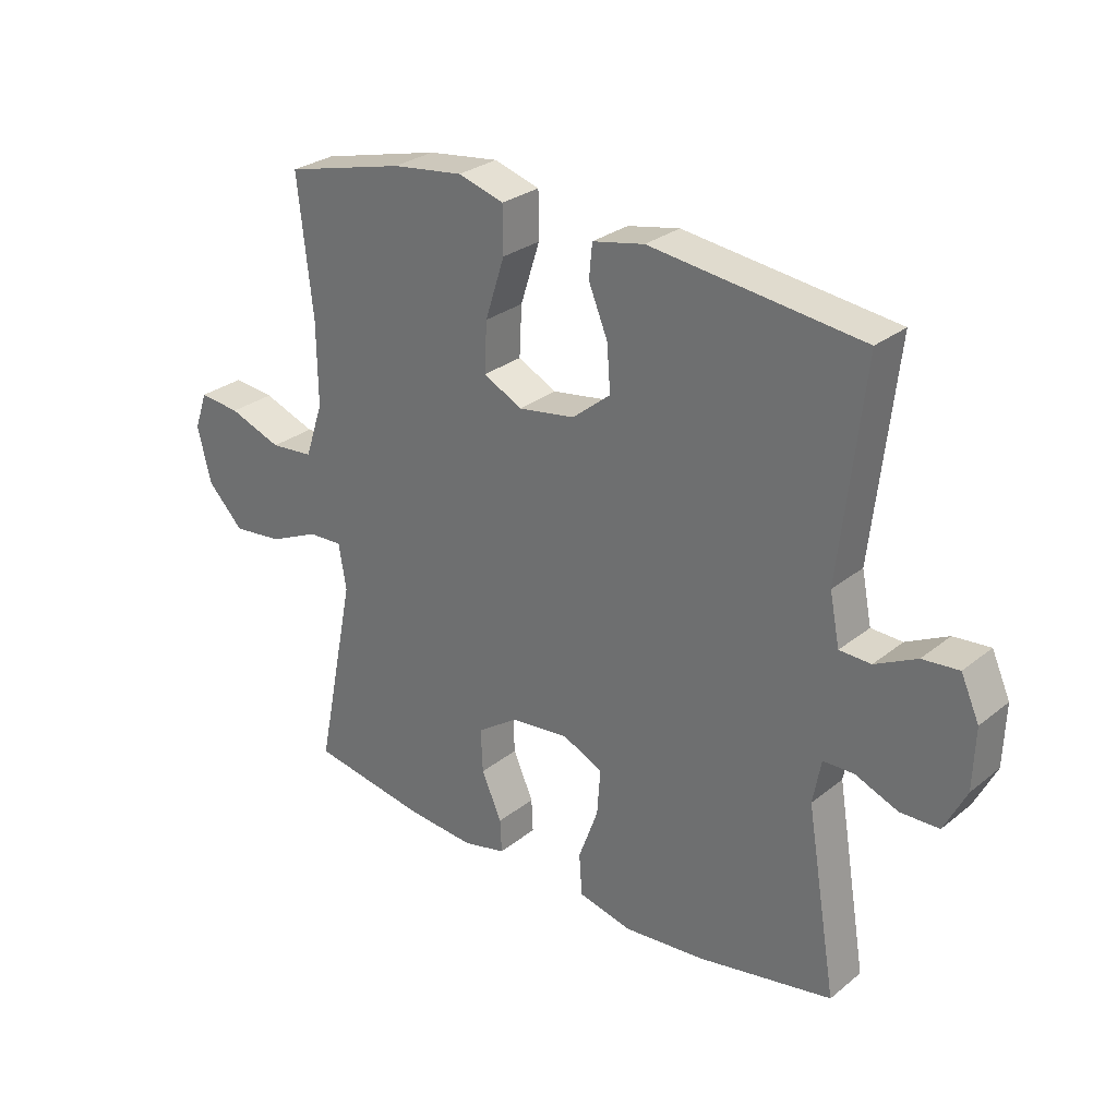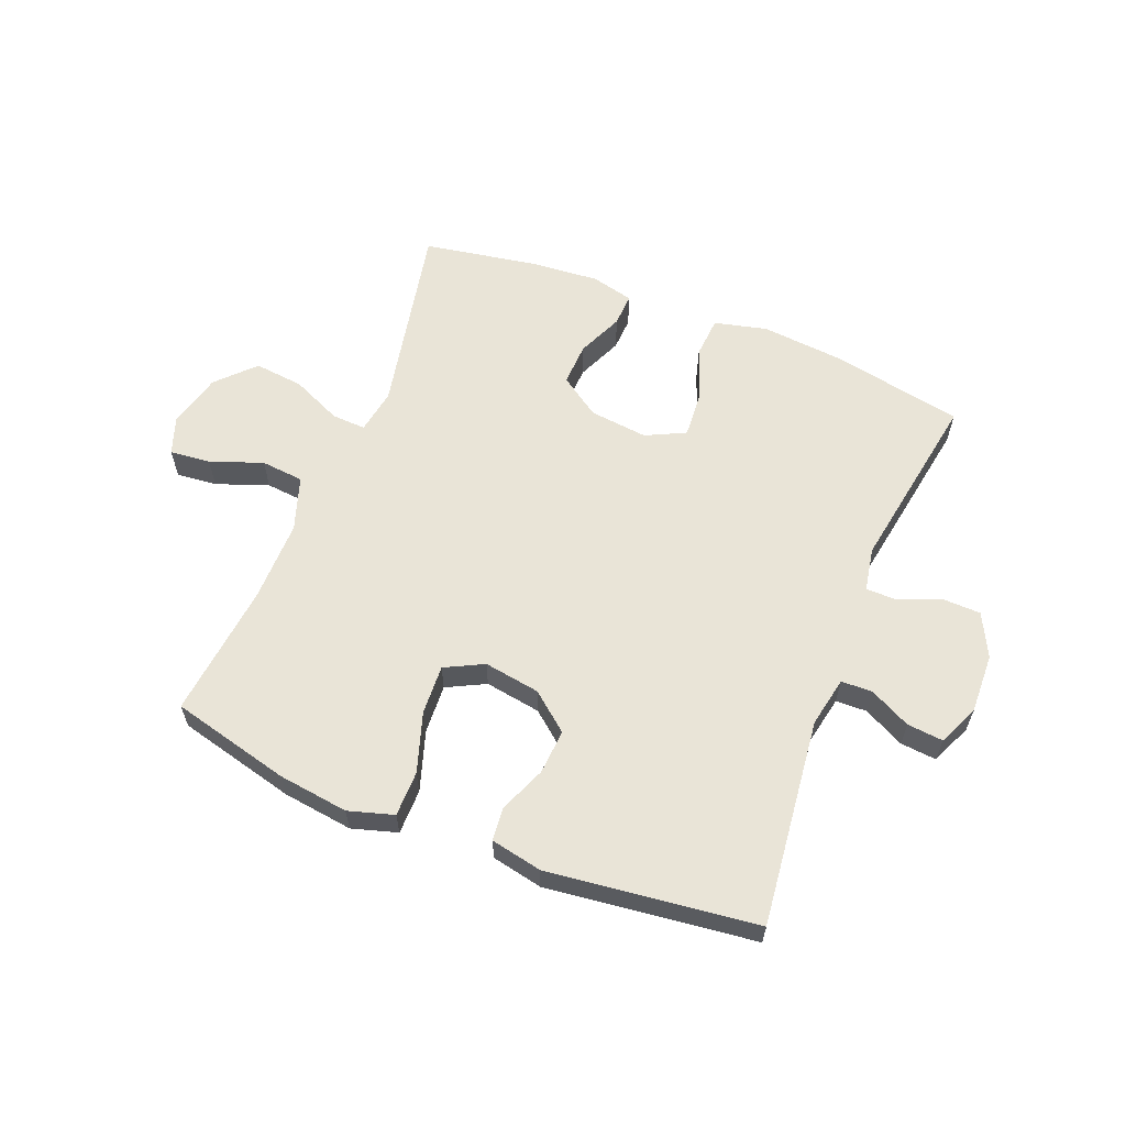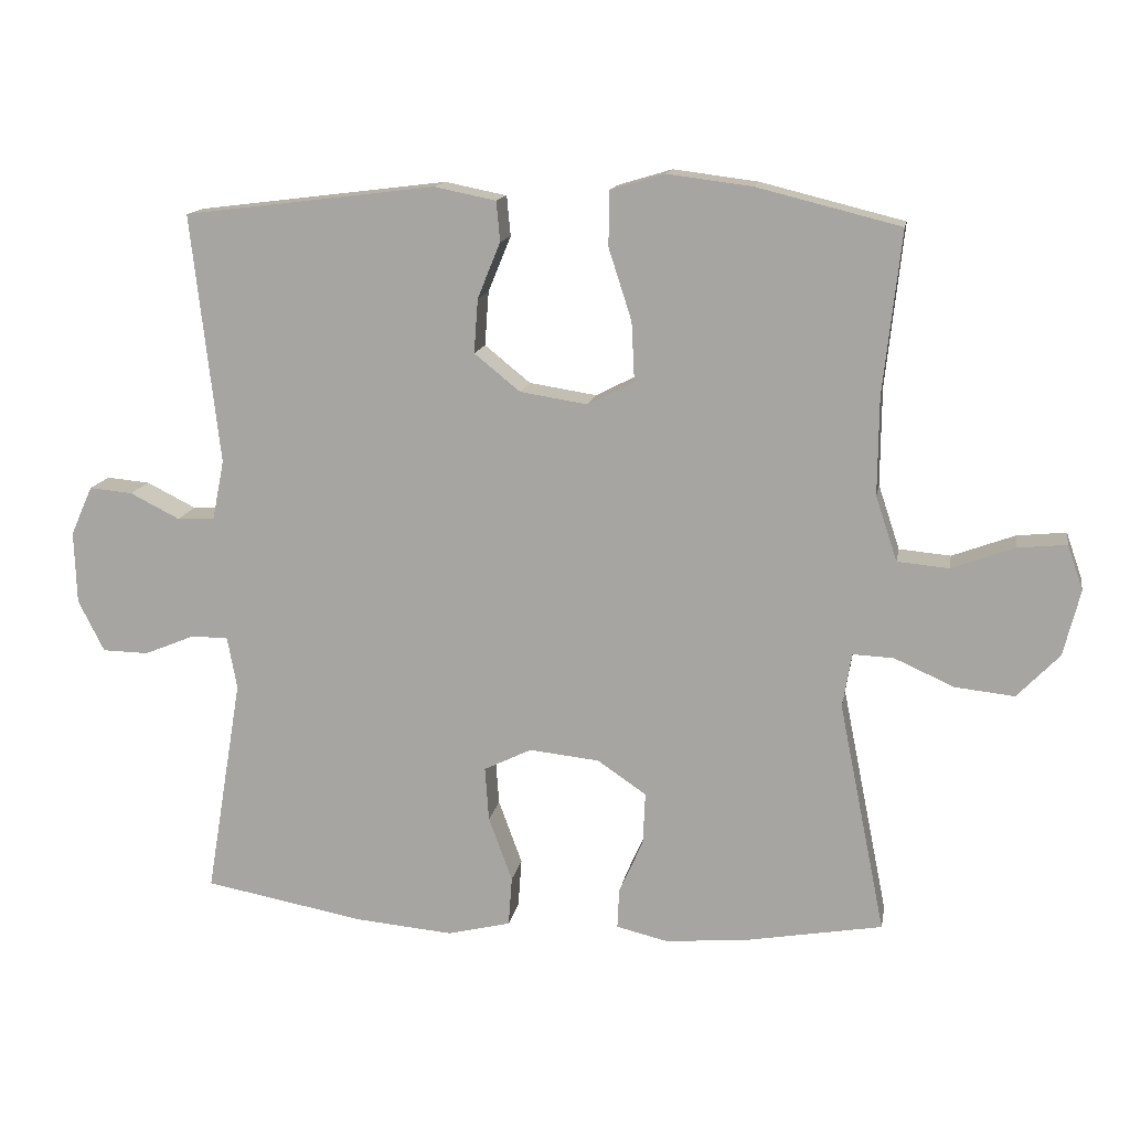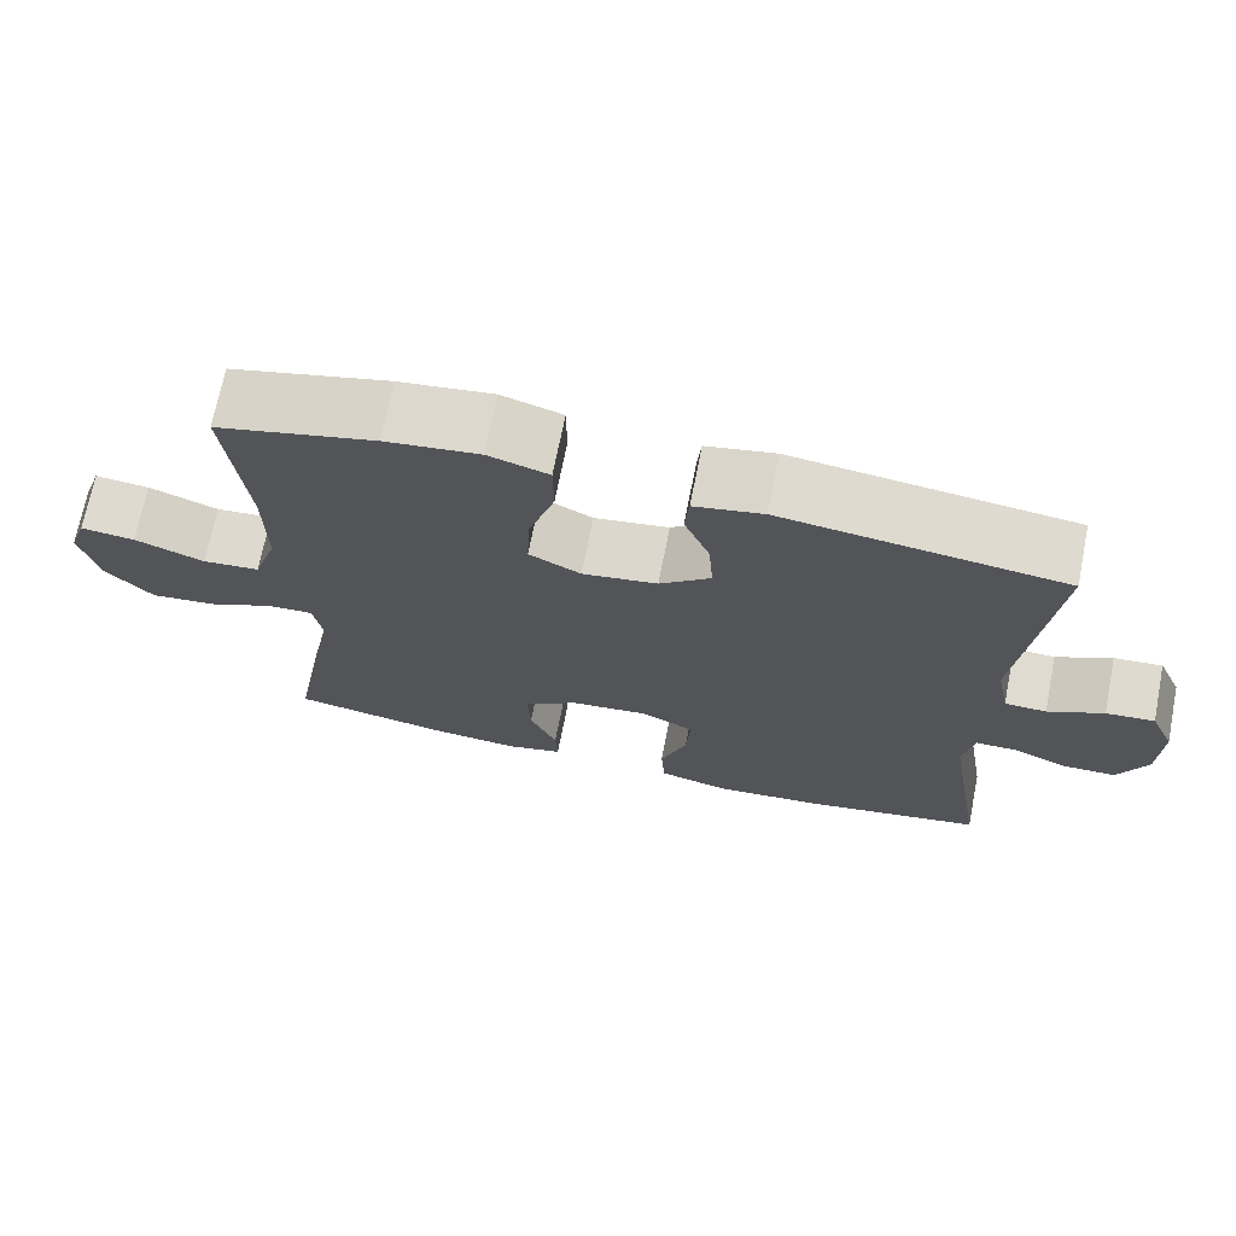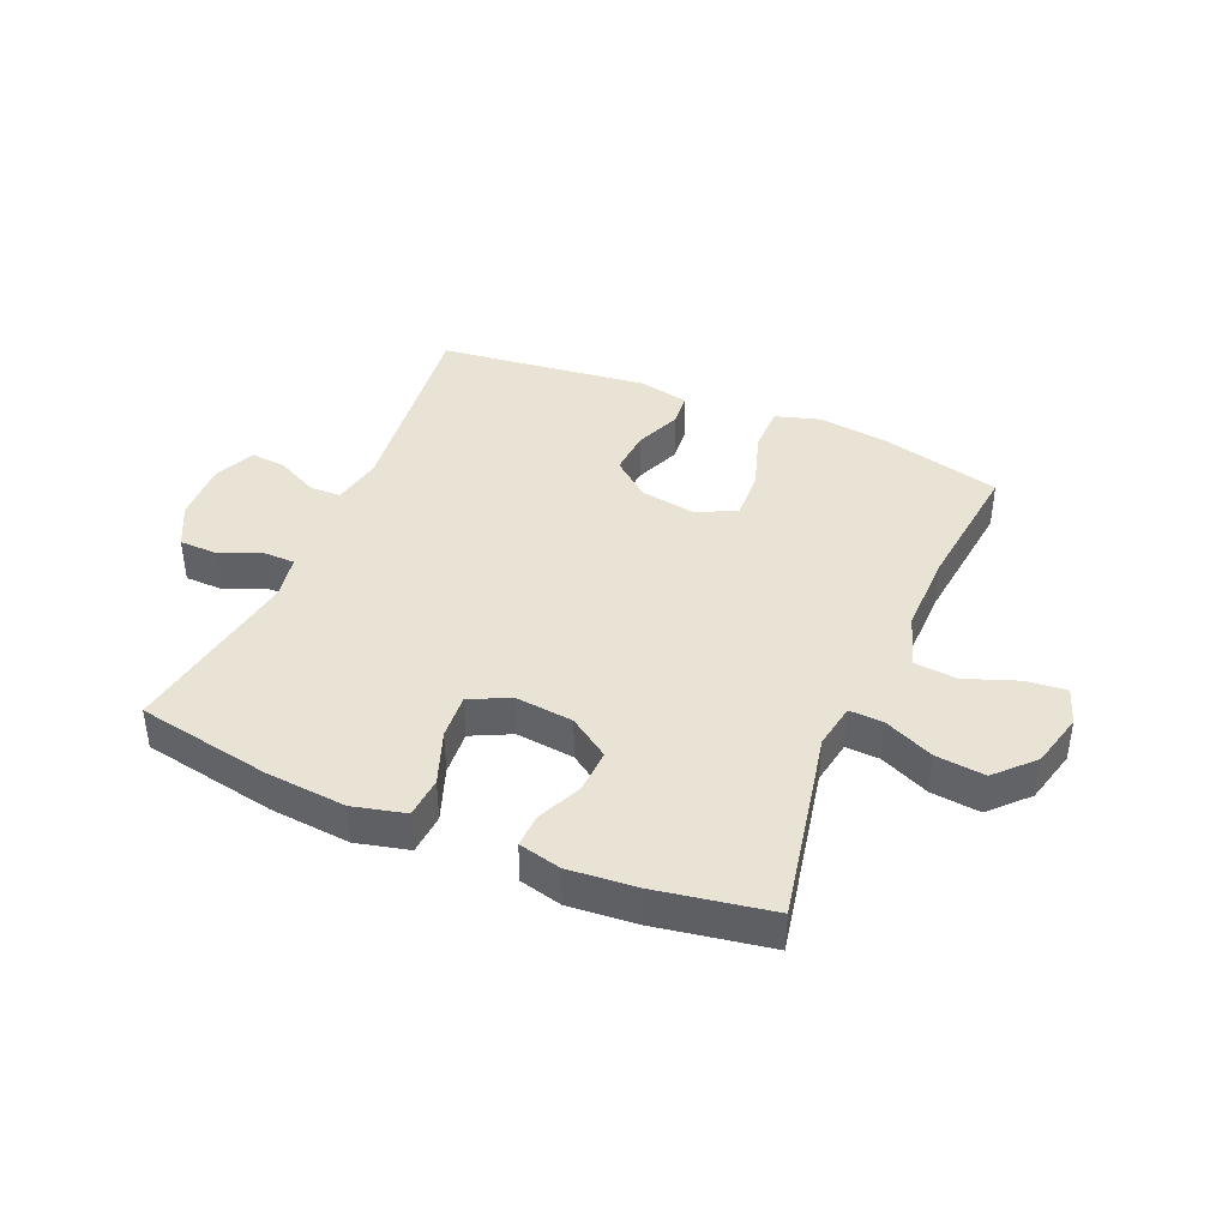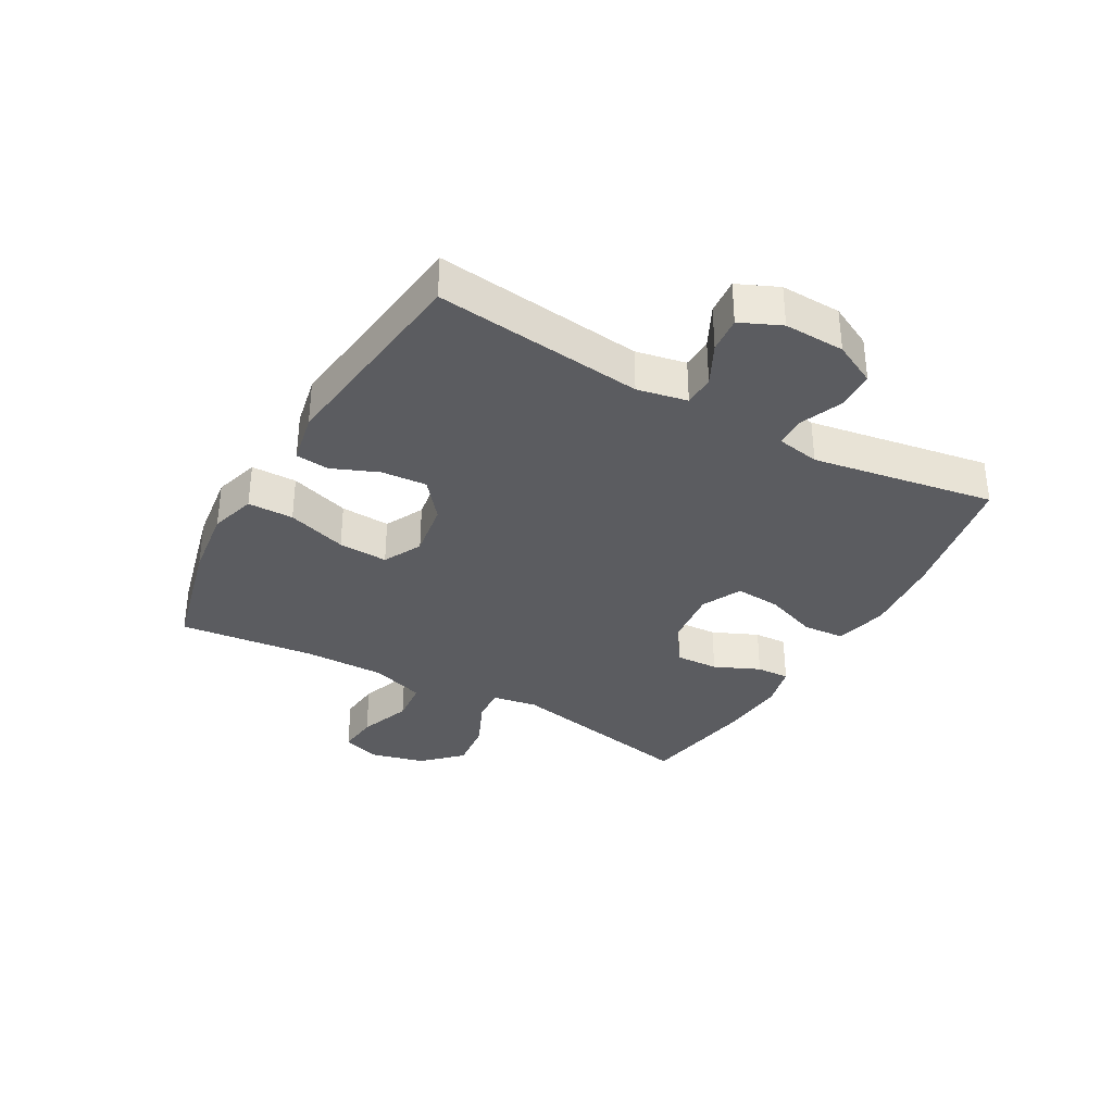
<metadata>
{"format":"obj","ext":"obj","renderer":"f3d","projection":"perspective","resolution":1024,"background":"white","views":[{"elev":28.3,"azim":40.0,"up":"+Z"},{"elev":61.0,"azim":21.8,"up":"+Y"},{"elev":13.9,"azim":-170.1,"up":"+Z"},{"elev":70.2,"azim":11.2,"up":"+Z"},{"elev":41.2,"azim":-156.9,"up":"+Y"},{"elev":-34.6,"azim":60.6,"up":"+Y"}]}
</metadata>
<code>
o path2096_path2096.001
v -0.3009 0.0375 -0.5349
v -0.1852 0.0375 -0.5447
v -0.1126 0.0375 -0.5273
v -0.1151 0.0375 -0.4711
v -0.1492 0.0375 -0.3938
v -0.1525 0.0375 -0.3206
v -0.08349 0.0375 -0.2735
v 0.01605 0.0375 -0.2629
v 0.08357 0.0375 -0.2959
v 0.07802 0.0375 -0.3725
v 0.0445 0.0375 -0.4638
v 0.04963 0.0375 -0.5335
v 0.1393 0.0375 -0.5554
v 0.2764 0.0375 -0.5433
v 0.5054 0.0375 -0.5008
v 0.4541 0.0375 -0.1908
v 0.4678 0.0375 -0.1169
v 0.5199 0.0375 -0.1162
v 0.5918 0.0375 -0.1457
v 0.6572 0.0375 -0.1441
v 0.6941 0.0375 -0.0709
v 0.6975 0.0375 0.03175
v 0.6666 0.0375 0.1009
v 0.6052 0.0375 0.09534
v 0.5349 0.0375 0.06008
v 0.4818 0.0375 0.06188
v 0.465 0.0375 0.1469
v 0.5054 0.0375 0.5009
v 0.1488 0.0375 0.5447
v 0.0613 0.0375 0.527
v 0.05594 0.0375 0.4702
v 0.08832 0.0375 0.3912
v 0.09391 0.0375 0.3144
v 0.02904 0.0375 0.262
v -0.06657 0.0375 0.247
v -0.1323 0.0375 0.2804
v -0.128 0.0375 0.3645
v -0.09524 0.0375 0.4663
v -0.09594 0.0375 0.5439
v -0.1731 0.0375 0.5671
v -0.2937 0.0375 0.5515
v -0.4965 0.0375 0.5009
v -0.4712 0.0375 0.2699
v -0.4699 0.0375 0.1313
v -0.5004 0.0375 0.03998
v -0.5733 0.0375 0.03325
v -0.6624 0.0375 0.06619
v -0.732 0.0375 0.07323
v -0.7541 0.0375 0.009954
v -0.7304 0.0375 -0.08351
v -0.6703 0.0375 -0.1459
v -0.586 0.0375 -0.1368
v -0.5015 0.0375 -0.09901
v -0.4435 0.0375 -0.09631
v -0.4307 0.0375 -0.1729
v -0.4965 0.0375 -0.5008
v -0.3009 -0.0375 -0.5349
v -0.1852 -0.0375 -0.5447
v -0.1126 -0.0375 -0.5273
v -0.1151 -0.0375 -0.4711
v -0.1492 -0.0375 -0.3938
v -0.1525 -0.0375 -0.3206
v -0.08349 -0.0375 -0.2735
v 0.01605 -0.0375 -0.2629
v 0.08357 -0.0375 -0.2959
v 0.07802 -0.0375 -0.3725
v 0.0445 -0.0375 -0.4638
v 0.04963 -0.0375 -0.5335
v 0.1393 -0.0375 -0.5554
v 0.2764 -0.0375 -0.5433
v 0.5054 -0.0375 -0.5008
v 0.4541 -0.0375 -0.1908
v 0.4678 -0.0375 -0.1169
v 0.5199 -0.0375 -0.1162
v 0.5918 -0.0375 -0.1457
v 0.6572 -0.0375 -0.1441
v 0.6941 -0.0375 -0.0709
v 0.6975 -0.0375 0.03175
v 0.6666 -0.0375 0.1009
v 0.6052 -0.0375 0.09534
v 0.5349 -0.0375 0.06008
v 0.4818 -0.0375 0.06188
v 0.465 -0.0375 0.1469
v 0.5054 -0.0375 0.5009
v 0.1488 -0.0375 0.5447
v 0.0613 -0.0375 0.527
v 0.05594 -0.0375 0.4702
v 0.08832 -0.0375 0.3912
v 0.09391 -0.0375 0.3144
v 0.02904 -0.0375 0.262
v -0.06657 -0.0375 0.247
v -0.1323 -0.0375 0.2804
v -0.128 -0.0375 0.3645
v -0.09524 -0.0375 0.4663
v -0.09594 -0.0375 0.5439
v -0.1731 -0.0375 0.5671
v -0.2937 -0.0375 0.5515
v -0.4965 -0.0375 0.5009
v -0.4712 -0.0375 0.2699
v -0.4699 -0.0375 0.1313
v -0.5004 -0.0375 0.03998
v -0.5733 -0.0375 0.03325
v -0.6624 -0.0375 0.06619
v -0.732 -0.0375 0.07323
v -0.7541 -0.0375 0.009954
v -0.7304 -0.0375 -0.08351
v -0.6703 -0.0375 -0.1459
v -0.586 -0.0375 -0.1368
v -0.5015 -0.0375 -0.09901
v -0.4435 -0.0375 -0.09631
v -0.4307 -0.0375 -0.1729
v -0.4965 -0.0375 -0.5008
v 0.04963 0.0375 -0.5335
v 0.04963 0.0375 -0.5335
v 0.1393 0.0375 -0.5554
v 0.2764 0.0375 -0.5433
v -0.3009 0.0375 -0.5349
v -0.1852 0.0375 -0.5447
v -0.1126 0.0375 -0.5273
v -0.1126 0.0375 -0.5273
v 0.0445 0.0375 -0.4638
v -0.1151 0.0375 -0.4711
v 0.5054 0.0375 -0.5008
v 0.5054 0.0375 -0.5008
v -0.4965 0.0375 -0.5008
v -0.4965 0.0375 -0.5008
v -0.1492 0.0375 -0.3938
v 0.07802 0.0375 -0.3725
v -0.1525 0.0375 -0.3206
v 0.08357 0.0375 -0.2959
v 0.08357 0.0375 -0.2959
v -0.08349 0.0375 -0.2735
v 0.4541 0.0375 -0.1908
v 0.01605 0.0375 -0.2629
v -0.4307 0.0375 -0.1729
v 0.4678 0.0375 -0.1169
v 0.4678 0.0375 -0.1169
v -0.4435 0.0375 -0.09631
v -0.4435 0.0375 -0.09631
v -0.7304 0.0375 -0.08351
v -0.6703 0.0375 -0.1459
v -0.586 0.0375 -0.1368
v 0.5199 0.0375 -0.1162
v 0.5918 0.0375 -0.1457
v 0.6572 0.0375 -0.1441
v 0.6572 0.0375 -0.1441
v 0.6941 0.0375 -0.0709
v -0.5015 0.0375 -0.09901
v -0.7541 0.0375 0.009954
v 0.6975 0.0375 0.03175
v -0.732 0.0375 0.07323
v -0.732 0.0375 0.07323
v 0.6666 0.0375 0.1009
v 0.6666 0.0375 0.1009
v -0.6624 0.0375 0.06619
v -0.5733 0.0375 0.03325
v -0.5004 0.0375 0.03998
v -0.5004 0.0375 0.03998
v -0.4699 0.0375 0.1313
v 0.5349 0.0375 0.06008
v 0.4818 0.0375 0.06188
v 0.4818 0.0375 0.06188
v 0.6052 0.0375 0.09534
v 0.465 0.0375 0.1469
v -0.4712 0.0375 0.2699
v -0.06657 0.0375 0.247
v -0.1323 0.0375 0.2804
v -0.1323 0.0375 0.2804
v 0.02904 0.0375 0.262
v 0.09391 0.0375 0.3144
v -0.128 0.0375 0.3645
v 0.08832 0.0375 0.3912
v -0.09524 0.0375 0.4663
v 0.05594 0.0375 0.4702
v -0.4965 0.0375 0.5009
v -0.4965 0.0375 0.5009
v -0.09594 0.0375 0.5439
v -0.09594 0.0375 0.5439
v 0.0613 0.0375 0.527
v 0.0613 0.0375 0.527
v 0.5054 0.0375 0.5009
v 0.5054 0.0375 0.5009
v -0.2937 0.0375 0.5515
v 0.1488 0.0375 0.5447
v -0.1731 0.0375 0.5671
v 0.04963 -0.0375 -0.5335
v 0.04963 -0.0375 -0.5335
v 0.1393 -0.0375 -0.5554
v 0.2764 -0.0375 -0.5433
v -0.3009 -0.0375 -0.5349
v -0.1852 -0.0375 -0.5447
v -0.1126 -0.0375 -0.5273
v -0.1126 -0.0375 -0.5273
v 0.0445 -0.0375 -0.4638
v -0.1151 -0.0375 -0.4711
v 0.5054 -0.0375 -0.5008
v 0.5054 -0.0375 -0.5008
v -0.4965 -0.0375 -0.5008
v -0.4965 -0.0375 -0.5008
v -0.1492 -0.0375 -0.3938
v 0.07802 -0.0375 -0.3725
v -0.1525 -0.0375 -0.3206
v 0.08357 -0.0375 -0.2959
v 0.08357 -0.0375 -0.2959
v -0.08349 -0.0375 -0.2735
v 0.4541 -0.0375 -0.1908
v 0.01605 -0.0375 -0.2629
v -0.4307 -0.0375 -0.1729
v 0.4678 -0.0375 -0.1169
v 0.4678 -0.0375 -0.1169
v -0.4435 -0.0375 -0.09631
v -0.4435 -0.0375 -0.09631
v -0.7304 -0.0375 -0.08351
v -0.6703 -0.0375 -0.1459
v -0.586 -0.0375 -0.1368
v 0.5199 -0.0375 -0.1162
v 0.5918 -0.0375 -0.1457
v 0.6572 -0.0375 -0.1441
v 0.6572 -0.0375 -0.1441
v 0.6941 -0.0375 -0.0709
v -0.5015 -0.0375 -0.09901
v -0.7541 -0.0375 0.009954
v 0.6975 -0.0375 0.03175
v -0.732 -0.0375 0.07323
v -0.732 -0.0375 0.07323
v 0.6666 -0.0375 0.1009
v 0.6666 -0.0375 0.1009
v -0.6624 -0.0375 0.06619
v -0.5733 -0.0375 0.03325
v -0.5004 -0.0375 0.03998
v -0.5004 -0.0375 0.03998
v -0.4699 -0.0375 0.1313
v 0.5349 -0.0375 0.06008
v 0.4818 -0.0375 0.06188
v 0.4818 -0.0375 0.06188
v 0.6052 -0.0375 0.09534
v 0.465 -0.0375 0.1469
v -0.4712 -0.0375 0.2699
v -0.06657 -0.0375 0.247
v -0.1323 -0.0375 0.2804
v -0.1323 -0.0375 0.2804
v 0.02904 -0.0375 0.262
v 0.09391 -0.0375 0.3144
v -0.128 -0.0375 0.3645
v 0.08832 -0.0375 0.3912
v -0.09524 -0.0375 0.4663
v 0.05594 -0.0375 0.4702
v -0.4965 -0.0375 0.5009
v -0.4965 -0.0375 0.5009
v -0.09594 -0.0375 0.5439
v -0.09594 -0.0375 0.5439
v 0.0613 -0.0375 0.527
v 0.0613 -0.0375 0.527
v 0.5054 -0.0375 0.5009
v 0.5054 -0.0375 0.5009
v -0.2937 -0.0375 0.5515
v 0.1488 -0.0375 0.5447
v -0.1731 -0.0375 0.5671
f 206 189 196
f 245 243 254
f 236 223 226
f 190 202 208
f 232 240 238
f 188 194 186
f 247 257 252
f 209 203 206
f 228 213 229
f 211 205 239
f 240 211 239
f 191 200 190
f 211 230 221
f 206 203 189
f 232 211 240
f 205 208 202
f 224 222 228
f 208 205 211
f 200 202 190
f 214 215 213
f 245 257 247
f 203 209 207
f 216 217 220
f 189 201 188
f 221 229 215
f 229 213 215
f 257 245 254
f 254 243 237
f 222 213 228
f 201 194 188
f 220 233 216
f 190 208 198
f 234 237 242
f 229 221 230
f 248 238 256
f 242 207 234
f 209 216 234
f 233 220 223
f 233 223 236
f 200 191 195
f 234 216 233
f 246 256 244
f 220 217 218
f 238 244 256
f 239 207 242
f 230 211 232
f 234 207 209
f 258 246 250
f 189 203 201
f 195 191 192
f 256 246 258
f 242 237 243
f 238 240 244
f 205 207 239
f 114 13 69 187
f 13 14 70 69
f 1 2 58 57
f 2 120 193 58
f 11 12 68 67
f 3 4 60 59
f 14 124 197 70
f 126 1 57 199
f 4 5 61 60
f 10 11 67 66
f 5 6 62 61
f 131 10 66 204
f 6 7 63 62
f 15 16 72 71
f 8 9 65 64
f 55 56 112 111
f 7 8 64 63
f 16 137 210 72
f 139 55 111 212
f 50 51 107 106
f 51 52 108 107
f 18 19 75 74
f 19 146 219 75
f 20 21 77 76
f 52 53 109 108
f 17 18 74 73
f 53 54 110 109
f 49 50 106 105
f 21 22 78 77
f 152 49 105 225
f 22 154 227 78
f 47 48 104 103
f 46 47 103 102
f 158 46 102 231
f 44 45 101 100
f 25 162 235 81
f 24 25 81 80
f 23 24 80 79
f 26 27 83 82
f 43 44 100 99
f 35 168 241 91
f 34 35 91 90
f 33 34 90 89
f 36 37 93 92
f 32 33 89 88
f 37 38 94 93
f 31 32 88 87
f 176 43 99 249
f 38 178 251 94
f 180 31 87 253
f 27 182 255 83
f 41 42 98 97
f 29 30 86 85
f 28 29 85 84
f 40 41 97 96
f 39 40 96 95
f 133 123 116
f 172 181 170
f 163 153 150
f 117 135 129
f 159 165 167
f 115 113 121
f 174 179 184
f 136 133 130
f 155 156 140
f 138 166 132
f 167 166 138
f 118 117 127
f 138 148 157
f 133 116 130
f 159 167 138
f 132 129 135
f 151 155 149
f 135 138 132
f 127 117 129
f 141 140 142
f 172 174 184
f 130 134 136
f 143 147 144
f 116 115 128
f 148 142 156
f 156 142 140
f 184 181 172
f 181 164 170
f 149 155 140
f 128 115 121
f 147 143 160
f 117 125 135
f 161 169 164
f 156 157 148
f 175 183 165
f 169 161 134
f 136 161 143
f 160 150 147
f 160 163 150
f 127 122 118
f 161 160 143
f 173 171 183
f 147 145 144
f 165 183 171
f 166 169 134
f 157 159 138
f 161 136 134
f 185 177 173
f 116 128 130
f 122 119 118
f 183 185 173
f 169 170 164
f 165 171 167
f 132 166 134

</code>
